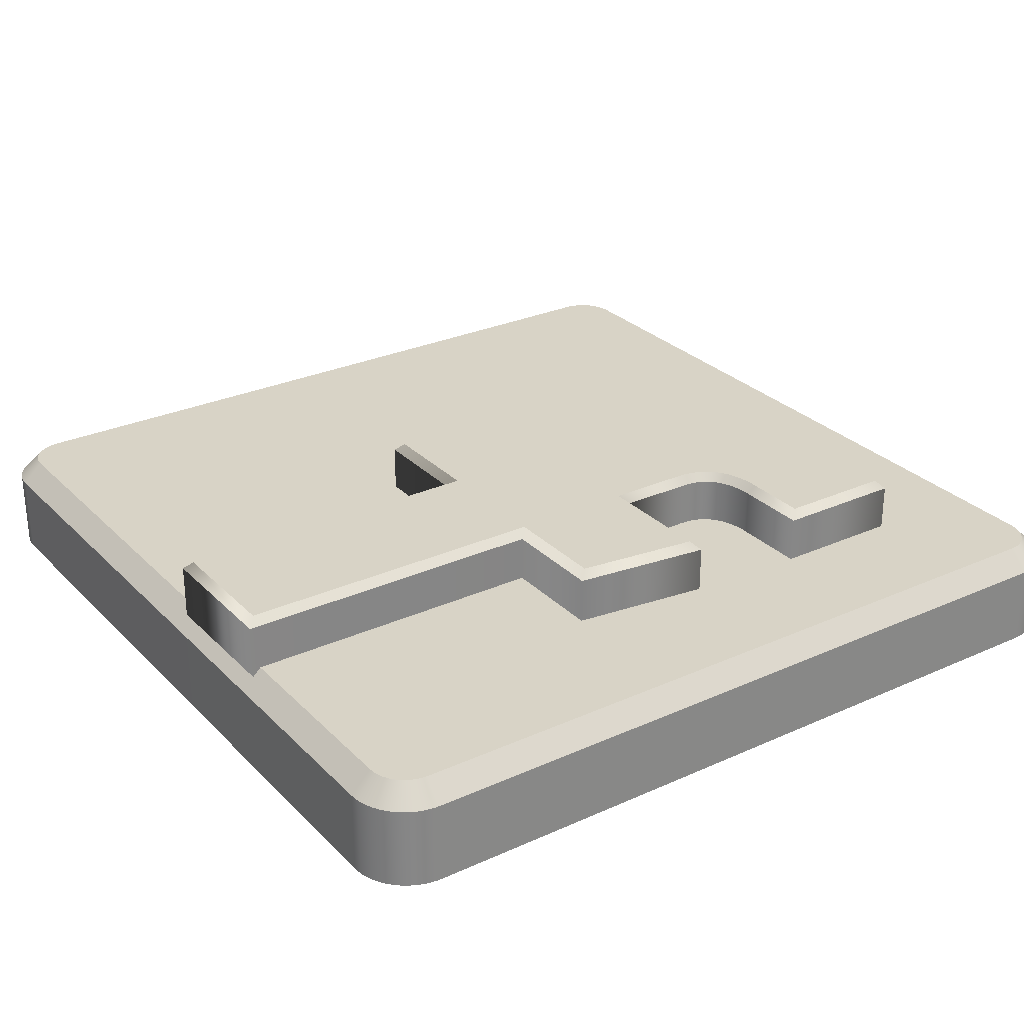
<metadata>
{"format":"obj","ext":"obj","renderer":"f3d","projection":"perspective","resolution":1024,"background":"white","views":[{"elev":28.1,"azim":55.6,"up":"+Z"}]}
</metadata>
<code>
g home_fb:default1
v 0.1743 0.1939 0.102
v 0.2384 0.1939 0.102
v 0.2384 0.3104 0.102
v 0.1394 0.3129 0.102
v 0.1148 0.3119 0.102
v 0.09982 0.3095 0.102
v 0.08611 0.3059 0.102
v 0.0736 0.3012 0.102
v 0.06225 0.2956 0.102
v 0.05204 0.289 0.102
v 0.04292 0.2817 0.102
v 0.03484 0.2738 0.102
v 0.02771 0.2653 0.102
v 0.01884 0.2522 0.102
v 0.0118 0.2387 0.102
v 0.006372 0.2251 0.102
v 0.001322 0.2078 0.102
v -0.002256 0.1886 0.102
v -0.003818 0.1714 0.102
v -0.003935 0.1634 0.102
v -0.003935 0.08698 0.102
v -0.101 0.08698 0.102
v -0.101 -0.03674 0.102
v -0.003935 -0.03674 0.102
v -0.003935 -0.3201 0.102
v 0.1237 -0.3201 0.102
v 0.1237 -0.03674 0.102
v 0.2178 -0.03674 0.102
v 0.2332 0.08698 0.102
v 0.1237 0.08698 0.102
v 0.1237 0.1528 0.102
v 0.1239 0.1584 0.102
v 0.1246 0.1633 0.102
v 0.1257 0.1676 0.102
v 0.1271 0.1714 0.102
v 0.1288 0.1748 0.102
v 0.1307 0.1778 0.102
v 0.1329 0.1804 0.102
v 0.1353 0.1828 0.102
v 0.1379 0.1848 0.102
v 0.1406 0.1866 0.102
v 0.145 0.1889 0.102
v 0.1495 0.1907 0.102
v 0.1556 0.1924 0.102
v 0.1628 0.1936 0.102
v 0.1697 0.194 0.102
v 0.1726 0.194 0.102
v 0.1743 0.1939 0.0291
v 0.2384 0.1939 0.0291
v 0.2384 0.3104 0.0291
v 0.1394 0.3129 0.0291
v 0.1148 0.3119 0.0291
v 0.09982 0.3095 0.0291
v 0.08611 0.3059 0.0291
v 0.0736 0.3012 0.0291
v 0.06225 0.2956 0.0291
v 0.05204 0.289 0.0291
v 0.04292 0.2817 0.0291
v 0.03484 0.2738 0.0291
v 0.02771 0.2653 0.0291
v 0.01884 0.2522 0.0291
v 0.0118 0.2387 0.0291
v 0.006372 0.2251 0.0291
v 0.001322 0.2078 0.0291
v -0.002256 0.1886 0.0291
v -0.003818 0.1714 0.0291
v -0.003935 0.1634 0.0291
v -0.003935 0.08698 0.0291
v -0.101 0.08698 0.0291
v -0.101 -0.03674 0.0291
v -0.003935 -0.03674 0.0291
v -0.003935 -0.3201 0.0291
v 0.1237 -0.3201 0.0291
v 0.1237 -0.03674 0.0291
v 0.2178 -0.03674 0.0291
v 0.2332 0.08698 0.0291
v 0.1237 0.08698 0.0291
v 0.1237 0.1528 0.0291
v 0.1239 0.1584 0.0291
v 0.1246 0.1633 0.0291
v 0.1257 0.1676 0.0291
v 0.1271 0.1714 0.0291
v 0.1288 0.1748 0.0291
v 0.1307 0.1778 0.0291
v 0.1329 0.1804 0.0291
v 0.1353 0.1828 0.0291
v 0.1379 0.1848 0.0291
v 0.1406 0.1866 0.0291
v 0.145 0.1889 0.0291
v 0.1495 0.1907 0.0291
v 0.1556 0.1924 0.0291
v 0.1628 0.1936 0.0291
v 0.1697 0.194 0.0291
v 0.1726 0.194 0.0291
v 0.1743 0.1939 0.102
v 0.2384 0.1939 0.102
v 0.2384 0.3104 0.102
v 0.1394 0.3129 0.102
v 0.1148 0.3119 0.102
v 0.09982 0.3095 0.102
v 0.08611 0.3059 0.102
v 0.0736 0.3012 0.102
v 0.06225 0.2956 0.102
v 0.05204 0.289 0.102
v 0.04292 0.2817 0.102
v 0.03484 0.2738 0.102
v 0.02771 0.2653 0.102
v 0.01884 0.2522 0.102
v 0.0118 0.2387 0.102
v 0.006372 0.2251 0.102
v 0.001322 0.2078 0.102
v -0.002256 0.1886 0.102
v -0.003818 0.1714 0.102
v -0.003935 0.1634 0.102
v -0.003935 0.08698 0.102
v -0.101 0.08698 0.102
v -0.101 -0.03674 0.102
v -0.003935 -0.03674 0.102
v -0.003935 -0.3201 0.102
v 0.1237 -0.3201 0.102
v 0.1237 -0.03674 0.102
v 0.2178 -0.03674 0.102
v 0.2332 0.08698 0.102
v 0.1237 0.08698 0.102
v 0.1237 0.1528 0.102
v 0.1239 0.1584 0.102
v 0.1246 0.1633 0.102
v 0.1257 0.1676 0.102
v 0.1271 0.1714 0.102
v 0.1288 0.1748 0.102
v 0.1307 0.1778 0.102
v 0.1329 0.1804 0.102
v 0.1353 0.1828 0.102
v 0.1379 0.1848 0.102
v 0.1406 0.1866 0.102
v 0.145 0.1889 0.102
v 0.1495 0.1907 0.102
v 0.1556 0.1924 0.102
v 0.1628 0.1936 0.102
v 0.1697 0.194 0.102
v 0.1726 0.194 0.102
v 0.1745 0.2012 0.1093
v 0.2311 0.2012 0.1093
v 0.2311 0.3033 0.1093
v 0.1394 0.3056 0.1093
v 0.1156 0.3046 0.1093
v 0.1013 0.3024 0.1093
v 0.08831 0.299 0.1093
v 0.07652 0.2946 0.1093
v 0.06586 0.2892 0.1093
v 0.0563 0.2831 0.1093
v 0.04776 0.2762 0.1093
v 0.04019 0.2688 0.1093
v 0.03353 0.2609 0.1093
v 0.02512 0.2485 0.1093
v 0.01843 0.2356 0.1093
v 0.01327 0.2227 0.1093
v 0.008419 0.2061 0.1093
v 0.004971 0.1876 0.1093
v 0.003465 0.1711 0.1093
v 0.003353 0.1633 0.1093
v 0.003353 0.0797 0.1093
v -0.09375 0.0797 0.1093
v -0.09375 -0.02945 0.1093
v 0.003353 -0.02945 0.1093
v 0.003353 -0.3128 0.1093
v 0.1164 -0.3128 0.1093
v 0.1164 -0.02945 0.1093
v 0.2114 -0.02945 0.1093
v 0.2249 0.0797 0.1093
v 0.1164 0.0797 0.1093
v 0.1164 0.153 0.1093
v 0.1167 0.1591 0.1093
v 0.1175 0.1647 0.1093
v 0.1187 0.1697 0.1093
v 0.1204 0.1743 0.1093
v 0.1224 0.1784 0.1093
v 0.1248 0.1821 0.1093
v 0.1275 0.1853 0.1093
v 0.1304 0.1882 0.1093
v 0.1336 0.1907 0.1093
v 0.1368 0.1929 0.1093
v 0.142 0.1956 0.1093
v 0.1472 0.1976 0.1093
v 0.154 0.1995 0.1093
v 0.1619 0.2008 0.1093
v 0.1695 0.2013 0.1093
v 0.1729 0.2013 0.1093
v 0.1745 0.2012 0.1093
v 0.2311 0.2012 0.1093
v 0.2311 0.3033 0.1093
v 0.1394 0.3056 0.1093
v 0.1156 0.3046 0.1093
v 0.1013 0.3024 0.1093
v 0.08831 0.299 0.1093
v 0.07652 0.2946 0.1093
v 0.06586 0.2892 0.1093
v 0.0563 0.2831 0.1093
v 0.04776 0.2762 0.1093
v 0.04019 0.2688 0.1093
v 0.03353 0.2609 0.1093
v 0.02512 0.2485 0.1093
v 0.01843 0.2356 0.1093
v 0.01327 0.2227 0.1093
v 0.008419 0.2061 0.1093
v 0.004971 0.1876 0.1093
v 0.003465 0.1711 0.1093
v 0.003353 0.1633 0.1093
v 0.003353 0.0797 0.1093
v -0.09375 0.0797 0.1093
v -0.09375 -0.02945 0.1093
v 0.003353 -0.02945 0.1093
v 0.003353 -0.3128 0.1093
v 0.1164 -0.3128 0.1093
v 0.1164 -0.02945 0.1093
v 0.2114 -0.02945 0.1093
v 0.2249 0.0797 0.1093
v 0.1164 0.0797 0.1093
v 0.1164 0.153 0.1093
v 0.1167 0.1591 0.1093
v 0.1175 0.1647 0.1093
v 0.1187 0.1697 0.1093
v 0.1204 0.1743 0.1093
v 0.1224 0.1784 0.1093
v 0.1248 0.1821 0.1093
v 0.1275 0.1853 0.1093
v 0.1304 0.1882 0.1093
v 0.1336 0.1907 0.1093
v 0.1368 0.1929 0.1093
v 0.142 0.1956 0.1093
v 0.1472 0.1976 0.1093
v 0.154 0.1995 0.1093
v 0.1619 0.2008 0.1093
v 0.1695 0.2013 0.1093
v 0.1729 0.2013 0.1093
v 0.3606 -0.2793 0.04244
v 0.3604 -0.284 0.04244
v 0.3597 -0.2889 0.04244
v 0.3585 -0.2938 0.04244
v 0.3568 -0.2984 0.04244
v 0.3548 -0.3028 0.04244
v 0.3524 -0.307 0.04244
v 0.3496 -0.311 0.04244
v 0.3465 -0.3146 0.04244
v 0.343 -0.3179 0.04244
v 0.3393 -0.3209 0.04244
v 0.3353 -0.3236 0.04244
v 0.331 -0.3259 0.04244
v 0.3265 -0.3278 0.04244
v 0.3218 -0.3293 0.04244
v 0.3171 -0.3303 0.04244
v 0.3134 -0.3308 0.04244
v 0.3089 -0.331 0.04244
v -0.3529 -0.331 0.04244
v -0.3576 -0.3308 0.04244
v -0.3626 -0.33 0.04244
v -0.3674 -0.3288 0.04244
v -0.372 -0.3272 0.04244
v -0.3765 -0.3252 0.04244
v -0.3807 -0.3228 0.04244
v -0.3846 -0.32 0.04244
v -0.3882 -0.3169 0.04244
v -0.3916 -0.3134 0.04244
v -0.3946 -0.3097 0.04244
v -0.3972 -0.3057 0.04244
v -0.3995 -0.3014 0.04244
v -0.4014 -0.2969 0.04244
v -0.4029 -0.2922 0.04244
v -0.4039 -0.2874 0.04244
v -0.4044 -0.2838 0.04244
v -0.4046 -0.2793 0.04244
v -0.4046 0.3826 0.04244
v -0.4044 0.3872 0.04244
v -0.4037 0.3922 0.04244
v -0.4025 0.397 0.04244
v -0.4008 0.4017 0.04244
v -0.3988 0.4061 0.04244
v -0.3964 0.4103 0.04244
v -0.3936 0.4142 0.04244
v -0.3905 0.4178 0.04244
v -0.387 0.4212 0.04244
v -0.3833 0.4242 0.04244
v -0.3793 0.4269 0.04244
v -0.375 0.4292 0.04244
v -0.3705 0.4311 0.04244
v -0.3658 0.4325 0.04244
v -0.3611 0.4335 0.04244
v -0.3574 0.434 0.04244
v -0.3529 0.4342 0.04244
v 0.3089 0.4342 0.04244
v 0.3136 0.434 0.04244
v 0.3186 0.4333 0.04244
v 0.3234 0.4321 0.04244
v 0.328 0.4305 0.04244
v 0.3325 0.4284 0.04244
v 0.3367 0.426 0.04244
v 0.3406 0.4232 0.04244
v 0.3442 0.4201 0.04244
v 0.3476 0.4167 0.04244
v 0.3506 0.4129 0.04244
v 0.3532 0.4089 0.04244
v 0.3555 0.4046 0.04244
v 0.3574 0.4001 0.04244
v 0.3589 0.3954 0.04244
v 0.3599 0.3907 0.04244
v 0.3604 0.3871 0.04244
v 0.3606 0.3826 0.04244
v 0.3606 -0.2793 -0.03044
v 0.3604 -0.284 -0.03044
v 0.3597 -0.2889 -0.03044
v 0.3585 -0.2938 -0.03044
v 0.3568 -0.2984 -0.03044
v 0.3548 -0.3028 -0.03044
v 0.3524 -0.307 -0.03044
v 0.3496 -0.311 -0.03044
v 0.3465 -0.3146 -0.03044
v 0.343 -0.3179 -0.03044
v 0.3393 -0.3209 -0.03044
v 0.3353 -0.3236 -0.03044
v 0.331 -0.3259 -0.03044
v 0.3265 -0.3278 -0.03044
v 0.3218 -0.3293 -0.03044
v 0.3171 -0.3303 -0.03044
v 0.3134 -0.3308 -0.03044
v 0.3089 -0.331 -0.03044
v -0.3529 -0.331 -0.03044
v -0.3576 -0.3308 -0.03044
v -0.3626 -0.33 -0.03044
v -0.3674 -0.3288 -0.03044
v -0.372 -0.3272 -0.03044
v -0.3765 -0.3252 -0.03044
v -0.3807 -0.3228 -0.03044
v -0.3846 -0.32 -0.03044
v -0.3882 -0.3169 -0.03044
v -0.3916 -0.3134 -0.03044
v -0.3946 -0.3097 -0.03044
v -0.3972 -0.3057 -0.03044
v -0.3995 -0.3014 -0.03044
v -0.4014 -0.2969 -0.03044
v -0.4029 -0.2922 -0.03044
v -0.4039 -0.2874 -0.03044
v -0.4044 -0.2838 -0.03044
v -0.4046 -0.2793 -0.03044
v -0.4046 0.3826 -0.03044
v -0.4044 0.3872 -0.03044
v -0.4037 0.3922 -0.03044
v -0.4025 0.397 -0.03044
v -0.4008 0.4017 -0.03044
v -0.3988 0.4061 -0.03044
v -0.3964 0.4103 -0.03044
v -0.3936 0.4142 -0.03044
v -0.3905 0.4178 -0.03044
v -0.387 0.4212 -0.03044
v -0.3833 0.4242 -0.03044
v -0.3793 0.4269 -0.03044
v -0.375 0.4292 -0.03044
v -0.3705 0.4311 -0.03044
v -0.3658 0.4325 -0.03044
v -0.3611 0.4335 -0.03044
v -0.3574 0.434 -0.03044
v -0.3529 0.4342 -0.03044
v 0.3089 0.4342 -0.03044
v 0.3136 0.434 -0.03044
v 0.3186 0.4333 -0.03044
v 0.3234 0.4321 -0.03044
v 0.328 0.4305 -0.03044
v 0.3325 0.4284 -0.03044
v 0.3367 0.426 -0.03044
v 0.3406 0.4232 -0.03044
v 0.3442 0.4201 -0.03044
v 0.3476 0.4167 -0.03044
v 0.3506 0.4129 -0.03044
v 0.3532 0.4089 -0.03044
v 0.3555 0.4046 -0.03044
v 0.3574 0.4001 -0.03044
v 0.3589 0.3954 -0.03044
v 0.3599 0.3907 -0.03044
v 0.3604 0.3871 -0.03044
v 0.3606 0.3826 -0.03044
v 0.3606 -0.2793 0.04244
v 0.3604 -0.284 0.04244
v 0.3597 -0.2889 0.04244
v 0.3585 -0.2938 0.04244
v 0.3568 -0.2984 0.04244
v 0.3548 -0.3028 0.04244
v 0.3524 -0.307 0.04244
v 0.3496 -0.311 0.04244
v 0.3465 -0.3146 0.04244
v 0.343 -0.3179 0.04244
v 0.3393 -0.3209 0.04244
v 0.3353 -0.3236 0.04244
v 0.331 -0.3259 0.04244
v 0.3265 -0.3278 0.04244
v 0.3218 -0.3293 0.04244
v 0.3171 -0.3303 0.04244
v 0.3134 -0.3308 0.04244
v 0.3089 -0.331 0.04244
v -0.3529 -0.331 0.04244
v -0.3576 -0.3308 0.04244
v -0.3626 -0.33 0.04244
v -0.3674 -0.3288 0.04244
v -0.372 -0.3272 0.04244
v -0.3765 -0.3252 0.04244
v -0.3807 -0.3228 0.04244
v -0.3846 -0.32 0.04244
v -0.3882 -0.3169 0.04244
v -0.3916 -0.3134 0.04244
v -0.3946 -0.3097 0.04244
v -0.3972 -0.3057 0.04244
v -0.3995 -0.3014 0.04244
v -0.4014 -0.2969 0.04244
v -0.4029 -0.2922 0.04244
v -0.4039 -0.2874 0.04244
v -0.4044 -0.2838 0.04244
v -0.4046 -0.2793 0.04244
v -0.4046 0.3826 0.04244
v -0.4044 0.3872 0.04244
v -0.4037 0.3922 0.04244
v -0.4025 0.397 0.04244
v -0.4008 0.4017 0.04244
v -0.3988 0.4061 0.04244
v -0.3964 0.4103 0.04244
v -0.3936 0.4142 0.04244
v -0.3905 0.4178 0.04244
v -0.387 0.4212 0.04244
v -0.3833 0.4242 0.04244
v -0.3793 0.4269 0.04244
v -0.375 0.4292 0.04244
v -0.3705 0.4311 0.04244
v -0.3658 0.4325 0.04244
v -0.3611 0.4335 0.04244
v -0.3574 0.434 0.04244
v -0.3529 0.4342 0.04244
v 0.3089 0.4342 0.04244
v 0.3136 0.434 0.04244
v 0.3186 0.4333 0.04244
v 0.3234 0.4321 0.04244
v 0.328 0.4305 0.04244
v 0.3325 0.4284 0.04244
v 0.3367 0.426 0.04244
v 0.3406 0.4232 0.04244
v 0.3442 0.4201 0.04244
v 0.3476 0.4167 0.04244
v 0.3506 0.4129 0.04244
v 0.3532 0.4089 0.04244
v 0.3555 0.4046 0.04244
v 0.3574 0.4001 0.04244
v 0.3589 0.3954 0.04244
v 0.3599 0.3907 0.04244
v 0.3604 0.3871 0.04244
v 0.3606 0.3826 0.04244
v 0.3424 -0.2789 0.06066
v 0.3422 -0.2822 0.06066
v 0.3418 -0.2854 0.06066
v 0.341 -0.2886 0.06066
v 0.3399 -0.2916 0.06066
v 0.3386 -0.2945 0.06066
v 0.337 -0.2972 0.06066
v 0.3352 -0.2997 0.06066
v 0.3332 -0.3021 0.06066
v 0.3309 -0.3043 0.06066
v 0.3285 -0.3062 0.06066
v 0.3259 -0.308 0.06066
v 0.3231 -0.3095 0.06066
v 0.3202 -0.3107 0.06066
v 0.3172 -0.3117 0.06066
v 0.314 -0.3123 0.06066
v 0.3118 -0.3126 0.06066
v 0.3085 -0.3128 0.06066
v -0.3525 -0.3128 0.06066
v -0.3558 -0.3126 0.06066
v -0.3591 -0.3121 0.06066
v -0.3622 -0.3114 0.06066
v -0.3652 -0.3103 0.06066
v -0.3681 -0.309 0.06066
v -0.3708 -0.3074 0.06066
v -0.3734 -0.3056 0.06066
v -0.3757 -0.3036 0.06066
v -0.3779 -0.3013 0.06066
v -0.3799 -0.2989 0.06066
v -0.3816 -0.2963 0.06066
v -0.3831 -0.2935 0.06066
v -0.3843 -0.2906 0.06066
v -0.3853 -0.2875 0.06066
v -0.386 -0.2844 0.06066
v -0.3862 -0.2822 0.06066
v -0.3864 -0.2789 0.06066
v -0.3864 0.3821 0.06066
v -0.3862 0.3854 0.06066
v -0.3858 0.3887 0.06066
v -0.385 0.3918 0.06066
v -0.3839 0.3948 0.06066
v -0.3826 0.3977 0.06066
v -0.381 0.4004 0.06066
v -0.3792 0.403 0.06066
v -0.3772 0.4053 0.06066
v -0.375 0.4075 0.06066
v -0.3725 0.4095 0.06066
v -0.3699 0.4112 0.06066
v -0.3671 0.4127 0.06066
v -0.3642 0.4139 0.06066
v -0.3612 0.4149 0.06066
v -0.358 0.4156 0.06066
v -0.3558 0.4159 0.06066
v -0.3525 0.416 0.06066
v 0.3085 0.416 0.06066
v 0.3118 0.4159 0.06066
v 0.3151 0.4154 0.06066
v 0.3182 0.4146 0.06066
v 0.3212 0.4136 0.06066
v 0.3241 0.4122 0.06066
v 0.3268 0.4107 0.06066
v 0.3293 0.4088 0.06066
v 0.3317 0.4068 0.06066
v 0.3339 0.4046 0.06066
v 0.3359 0.4021 0.06066
v 0.3376 0.3995 0.06066
v 0.3391 0.3968 0.06066
v 0.3403 0.3938 0.06066
v 0.3413 0.3908 0.06066
v 0.3419 0.3876 0.06066
v 0.3422 0.3854 0.06066
v 0.3424 0.3821 0.06066
v 0.3424 -0.2789 0.06066
v 0.3422 -0.2822 0.06066
v 0.3418 -0.2854 0.06066
v 0.341 -0.2886 0.06066
v 0.3399 -0.2916 0.06066
v 0.3386 -0.2945 0.06066
v 0.337 -0.2972 0.06066
v 0.3352 -0.2997 0.06066
v 0.3332 -0.3021 0.06066
v 0.3309 -0.3043 0.06066
v 0.3285 -0.3062 0.06066
v 0.3259 -0.308 0.06066
v 0.3231 -0.3095 0.06066
v 0.3202 -0.3107 0.06066
v 0.3172 -0.3117 0.06066
v 0.314 -0.3123 0.06066
v 0.3118 -0.3126 0.06066
v 0.3085 -0.3128 0.06066
v -0.3525 -0.3128 0.06066
v -0.3558 -0.3126 0.06066
v -0.3591 -0.3121 0.06066
v -0.3622 -0.3114 0.06066
v -0.3652 -0.3103 0.06066
v -0.3681 -0.309 0.06066
v -0.3708 -0.3074 0.06066
v -0.3734 -0.3056 0.06066
v -0.3757 -0.3036 0.06066
v -0.3779 -0.3013 0.06066
v -0.3799 -0.2989 0.06066
v -0.3816 -0.2963 0.06066
v -0.3831 -0.2935 0.06066
v -0.3843 -0.2906 0.06066
v -0.3853 -0.2875 0.06066
v -0.386 -0.2844 0.06066
v -0.3862 -0.2822 0.06066
v -0.3864 -0.2789 0.06066
v -0.3864 0.3821 0.06066
v -0.3862 0.3854 0.06066
v -0.3858 0.3887 0.06066
v -0.385 0.3918 0.06066
v -0.3839 0.3948 0.06066
v -0.3826 0.3977 0.06066
v -0.381 0.4004 0.06066
v -0.3792 0.403 0.06066
v -0.3772 0.4053 0.06066
v -0.375 0.4075 0.06066
v -0.3725 0.4095 0.06066
v -0.3699 0.4112 0.06066
v -0.3671 0.4127 0.06066
v -0.3642 0.4139 0.06066
v -0.3612 0.4149 0.06066
v -0.358 0.4156 0.06066
v -0.3558 0.4159 0.06066
v -0.3525 0.416 0.06066
v 0.3085 0.416 0.06066
v 0.3118 0.4159 0.06066
v 0.3151 0.4154 0.06066
v 0.3182 0.4146 0.06066
v 0.3212 0.4136 0.06066
v 0.3241 0.4122 0.06066
v 0.3268 0.4107 0.06066
v 0.3293 0.4088 0.06066
v 0.3317 0.4068 0.06066
v 0.3339 0.4046 0.06066
v 0.3359 0.4021 0.06066
v 0.3376 0.3995 0.06066
v 0.3391 0.3968 0.06066
v 0.3403 0.3938 0.06066
v 0.3413 0.3908 0.06066
v 0.3419 0.3876 0.06066
v 0.3422 0.3854 0.06066
v 0.3424 0.3821 0.06066
g home_fb:Extrude_NURBS_1 home_fb:polySurface2 home_fb:polySurface1
f 48 49 2 1
f 49 50 3 2
f 50 51 4 3
f 51 52 5 4
f 52 53 6 5
f 53 54 7 6
f 54 55 8 7
f 55 56 9 8
f 56 57 10 9
f 57 58 11 10
f 58 59 12 11
f 59 60 13 12
f 60 61 14 13
f 61 62 15 14
f 62 63 16 15
f 63 64 17 16
f 64 65 18 17
f 65 66 19 18
f 66 67 20 19
f 67 68 21 20
f 68 69 22 21
f 69 70 23 22
f 70 71 24 23
f 71 72 25 24
f 72 73 26 25
f 73 74 27 26
f 74 75 28 27
f 75 76 29 28
f 76 77 30 29
f 77 78 31 30
f 78 79 32 31
f 79 80 33 32
f 80 81 34 33
f 81 82 35 34
f 82 83 36 35
f 83 84 37 36
f 84 85 38 37
f 85 86 39 38
f 86 87 40 39
f 87 88 41 40
f 88 89 42 41
f 89 90 43 42
f 90 91 44 43
f 91 92 45 44
f 92 93 46 45
f 93 94 47 46
f 94 48 1 47
g home_fb:Extrude_NURBS_1 home_fb:Rounding home_fb:polySurface2 home_fb:polySurface1
f 96 143 142 95
f 97 144 143 96
f 98 145 144 97
f 99 146 145 98
f 100 147 146 99
f 101 148 147 100
f 102 149 148 101
f 103 150 149 102
f 104 151 150 103
f 105 152 151 104
f 106 153 152 105
f 107 154 153 106
f 108 155 154 107
f 109 156 155 108
f 110 157 156 109
f 111 158 157 110
f 112 159 158 111
f 113 160 159 112
f 114 161 160 113
f 115 162 161 114
f 116 163 162 115
f 117 164 163 116
f 118 165 164 117
f 119 166 165 118
f 120 167 166 119
f 121 168 167 120
f 122 169 168 121
f 123 170 169 122
f 124 171 170 123
f 125 172 171 124
f 126 173 172 125
f 127 174 173 126
f 128 175 174 127
f 129 176 175 128
f 130 177 176 129
f 131 178 177 130
f 132 179 178 131
f 133 180 179 132
f 134 181 180 133
f 135 182 181 134
f 136 183 182 135
f 137 184 183 136
f 138 185 184 137
f 139 186 185 138
f 140 187 186 139
f 141 188 187 140
f 95 142 188 141
g home_fb:Cap_1 home_fb:Extrude_NURBS_1 home_fb:Rounding home_fb:polySurface2 home_fb:polySurface1
f 217 218 216
f 216 218 215
f 190 191 189
f 191 192 189
f 189 192 235
f 235 192 234
f 234 192 233
f 233 192 232
f 210 211 209
f 211 212 209
f 213 214 212
f 214 215 212
f 212 215 209
f 215 218 209
f 209 218 208
f 218 219 208
f 219 220 208
f 208 220 207
f 207 220 206
f 220 221 206
f 206 221 205
f 221 222 205
f 205 222 204
f 222 223 204
f 204 223 203
f 223 224 203
f 203 224 202
f 224 225 202
f 202 225 201
f 225 226 201
f 201 226 200
f 200 226 199
f 199 226 198
f 226 227 198
f 198 227 197
f 197 227 196
f 227 228 196
f 196 228 195
f 228 229 195
f 195 229 194
f 194 229 193
f 229 230 193
f 193 230 192
f 230 231 192
f 192 231 232
g home_fb:Extrude_NURBS home_fb:polySurface2 home_fb:polySurface1
f 237 309 308 236
f 238 310 309 237
f 239 311 310 238
f 240 312 311 239
f 241 313 312 240
f 242 314 313 241
f 243 315 314 242
f 244 316 315 243
f 245 317 316 244
f 246 318 317 245
f 247 319 318 246
f 248 320 319 247
f 249 321 320 248
f 250 322 321 249
f 251 323 322 250
f 252 324 323 251
f 253 325 324 252
f 254 326 325 253
f 255 327 326 254
f 256 328 327 255
f 257 329 328 256
f 258 330 329 257
f 259 331 330 258
f 260 332 331 259
f 261 333 332 260
f 262 334 333 261
f 263 335 334 262
f 264 336 335 263
f 265 337 336 264
f 266 338 337 265
f 267 339 338 266
f 268 340 339 267
f 269 341 340 268
f 270 342 341 269
f 271 343 342 270
f 272 344 343 271
f 273 345 344 272
f 274 346 345 273
f 275 347 346 274
f 276 348 347 275
f 277 349 348 276
f 278 350 349 277
f 279 351 350 278
f 280 352 351 279
f 281 353 352 280
f 282 354 353 281
f 283 355 354 282
f 284 356 355 283
f 285 357 356 284
f 286 358 357 285
f 287 359 358 286
f 288 360 359 287
f 289 361 360 288
f 290 362 361 289
f 291 363 362 290
f 292 364 363 291
f 293 365 364 292
f 294 366 365 293
f 295 367 366 294
f 296 368 367 295
f 297 369 368 296
f 298 370 369 297
f 299 371 370 298
f 300 372 371 299
f 301 373 372 300
f 302 374 373 301
f 303 375 374 302
f 304 376 375 303
f 305 377 376 304
f 306 378 377 305
f 307 379 378 306
f 236 308 379 307
g home_fb:Extrude_NURBS home_fb:Rounding_1 home_fb:polySurface2 home_fb:polySurface1
f 452 453 381 380
f 453 454 382 381
f 454 455 383 382
f 455 456 384 383
f 456 457 385 384
f 457 458 386 385
f 458 459 387 386
f 459 460 388 387
f 460 461 389 388
f 461 462 390 389
f 462 463 391 390
f 463 464 392 391
f 464 465 393 392
f 465 466 394 393
f 466 467 395 394
f 467 468 396 395
f 468 469 397 396
f 469 470 398 397
f 470 471 399 398
f 471 472 400 399
f 472 473 401 400
f 473 474 402 401
f 474 475 403 402
f 475 476 404 403
f 476 477 405 404
f 477 478 406 405
f 478 479 407 406
f 479 480 408 407
f 480 481 409 408
f 481 482 410 409
f 482 483 411 410
f 483 484 412 411
f 484 485 413 412
f 485 486 414 413
f 486 487 415 414
f 487 488 416 415
f 488 489 417 416
f 489 490 418 417
f 490 491 419 418
f 491 492 420 419
f 492 493 421 420
f 493 494 422 421
f 494 495 423 422
f 495 496 424 423
f 496 497 425 424
f 497 498 426 425
f 498 499 427 426
f 499 500 428 427
f 500 501 429 428
f 501 502 430 429
f 502 503 431 430
f 503 504 432 431
f 504 505 433 432
f 505 506 434 433
f 506 507 435 434
f 507 508 436 435
f 508 509 437 436
f 509 510 438 437
f 510 511 439 438
f 511 512 440 439
f 512 513 441 440
f 513 514 442 441
f 514 515 443 442
f 515 516 444 443
f 516 517 445 444
f 517 518 446 445
f 518 519 447 446
f 519 520 448 447
f 520 521 449 448
f 521 522 450 449
f 522 523 451 450
f 523 452 380 451
g home_fb:Cap_11 home_fb:Extrude_NURBS home_fb:Rounding_1 home_fb:polySurface2 home_fb:polySurface1
f 595 594 593 592 591 590 589 588 587 586 585 584 583 582 581 580 579 578 577 576 575 574 573 572 571 570 569 568 567 566 565 564 563 562 561 560 559 558 557 556 555 554 553 552 551 550 549 548 547 546 545 544 543 542 541 540 539 538 537 536 535 534 533 532 531 530 529 528 527 526 525 524

</code>
